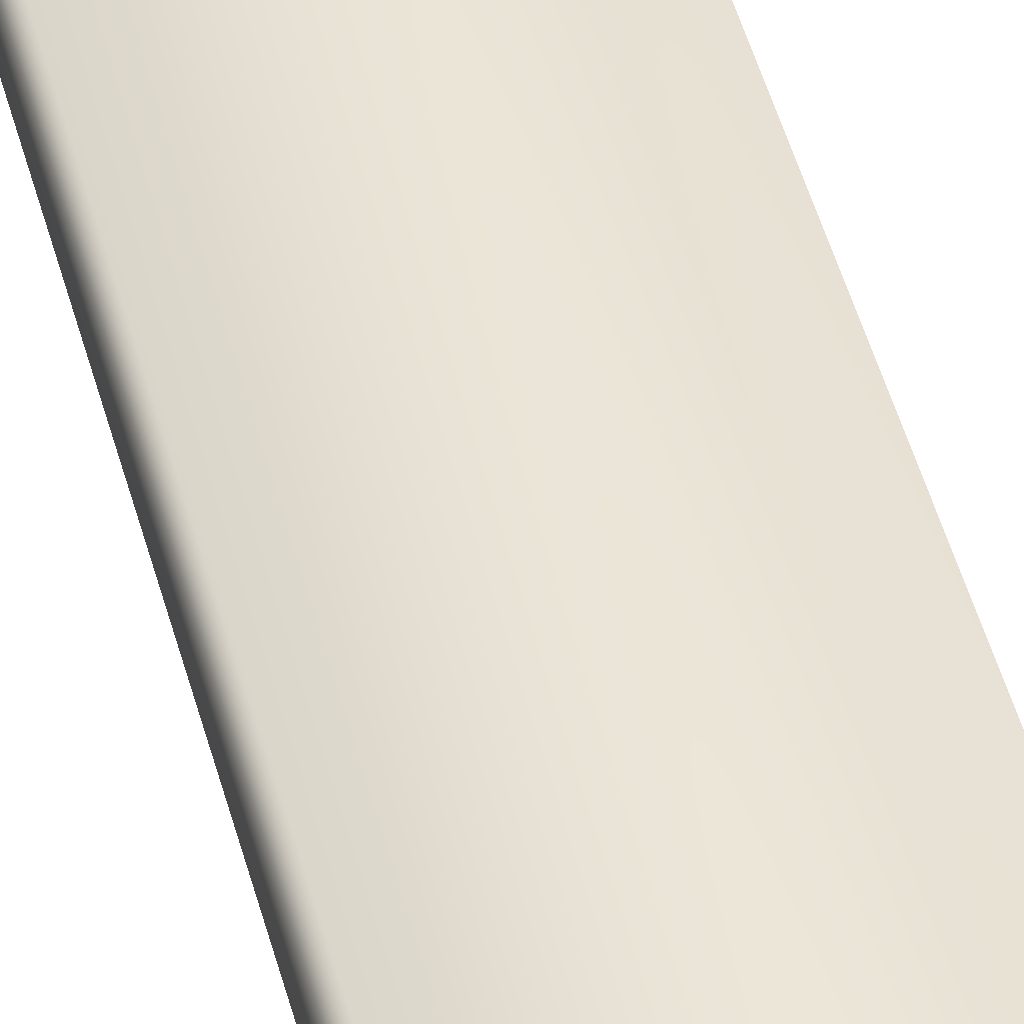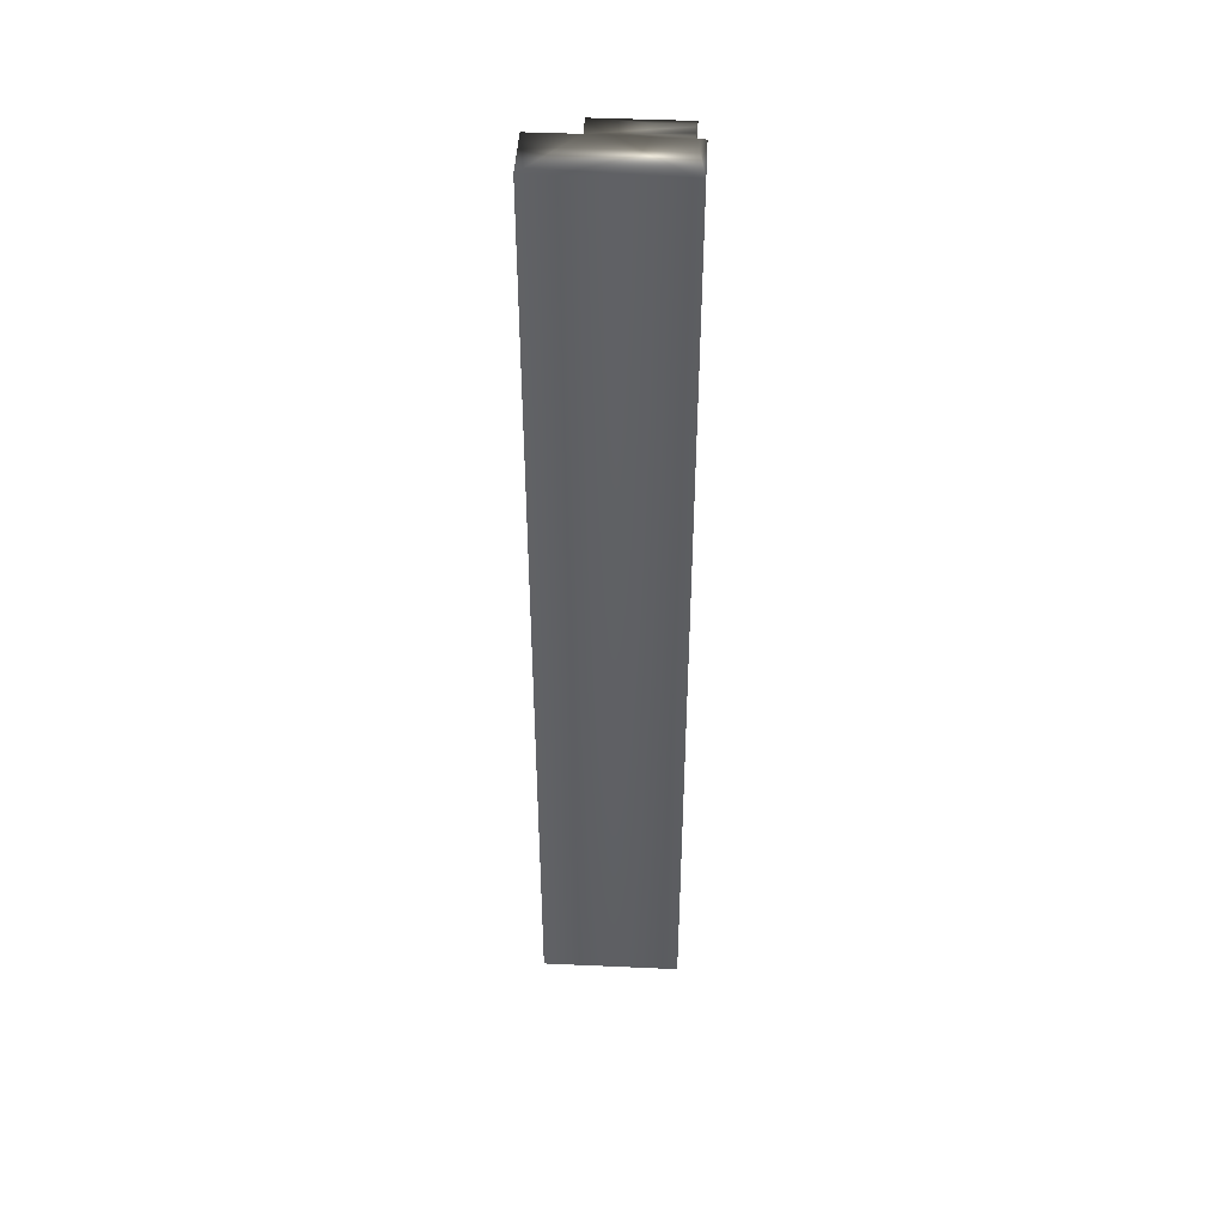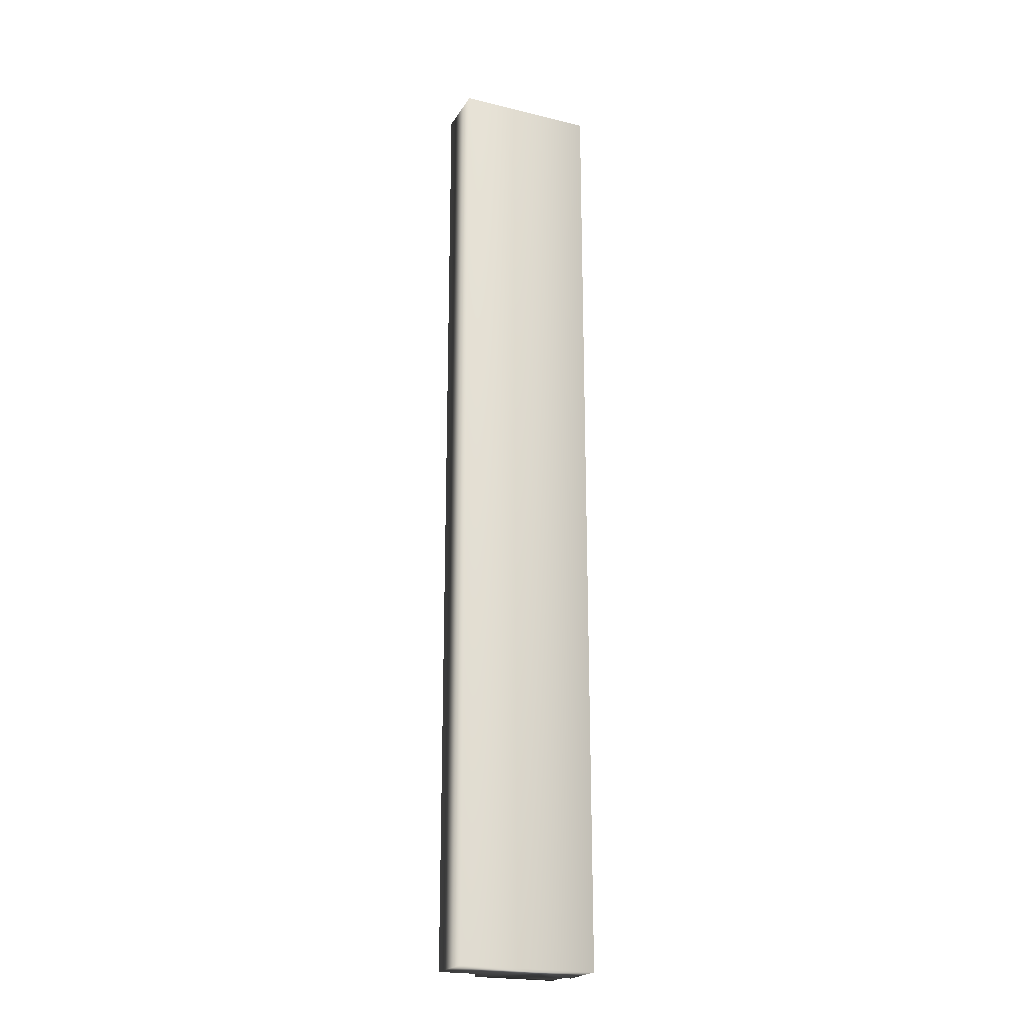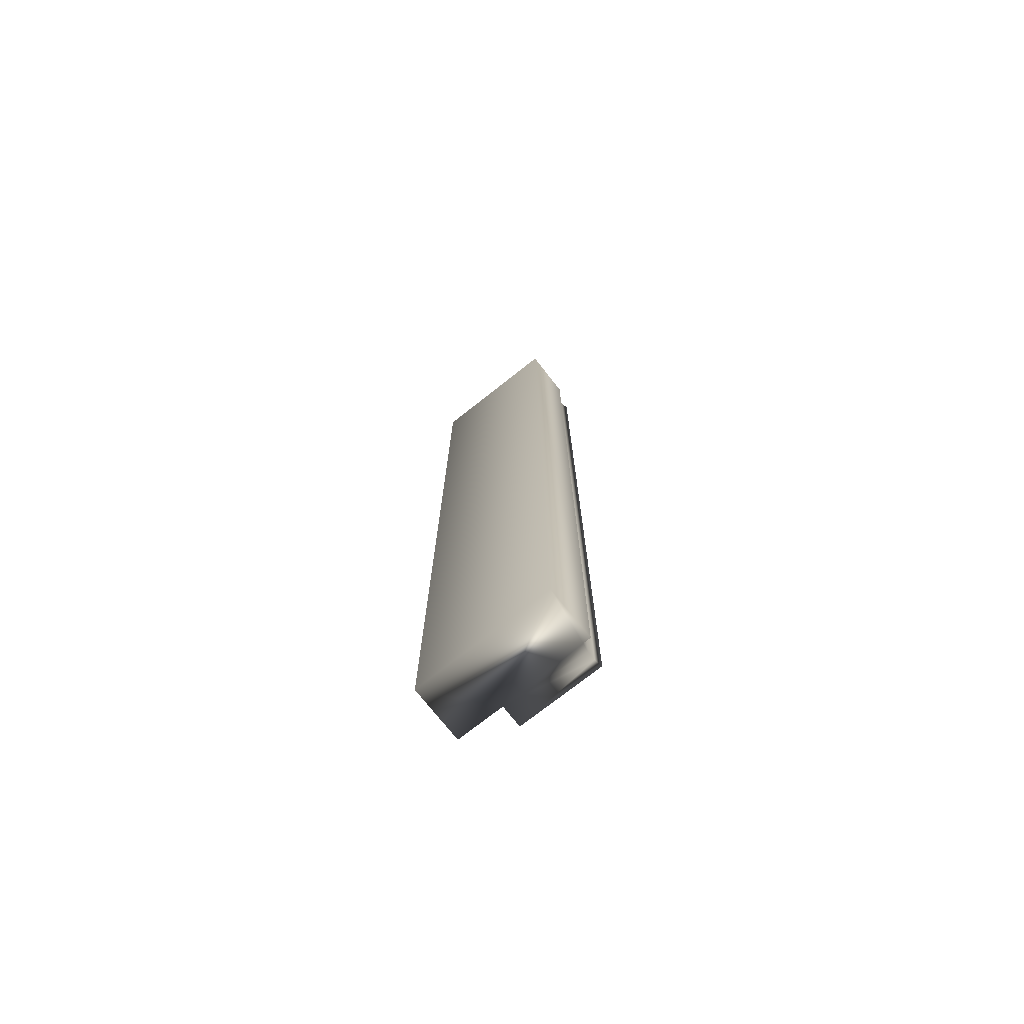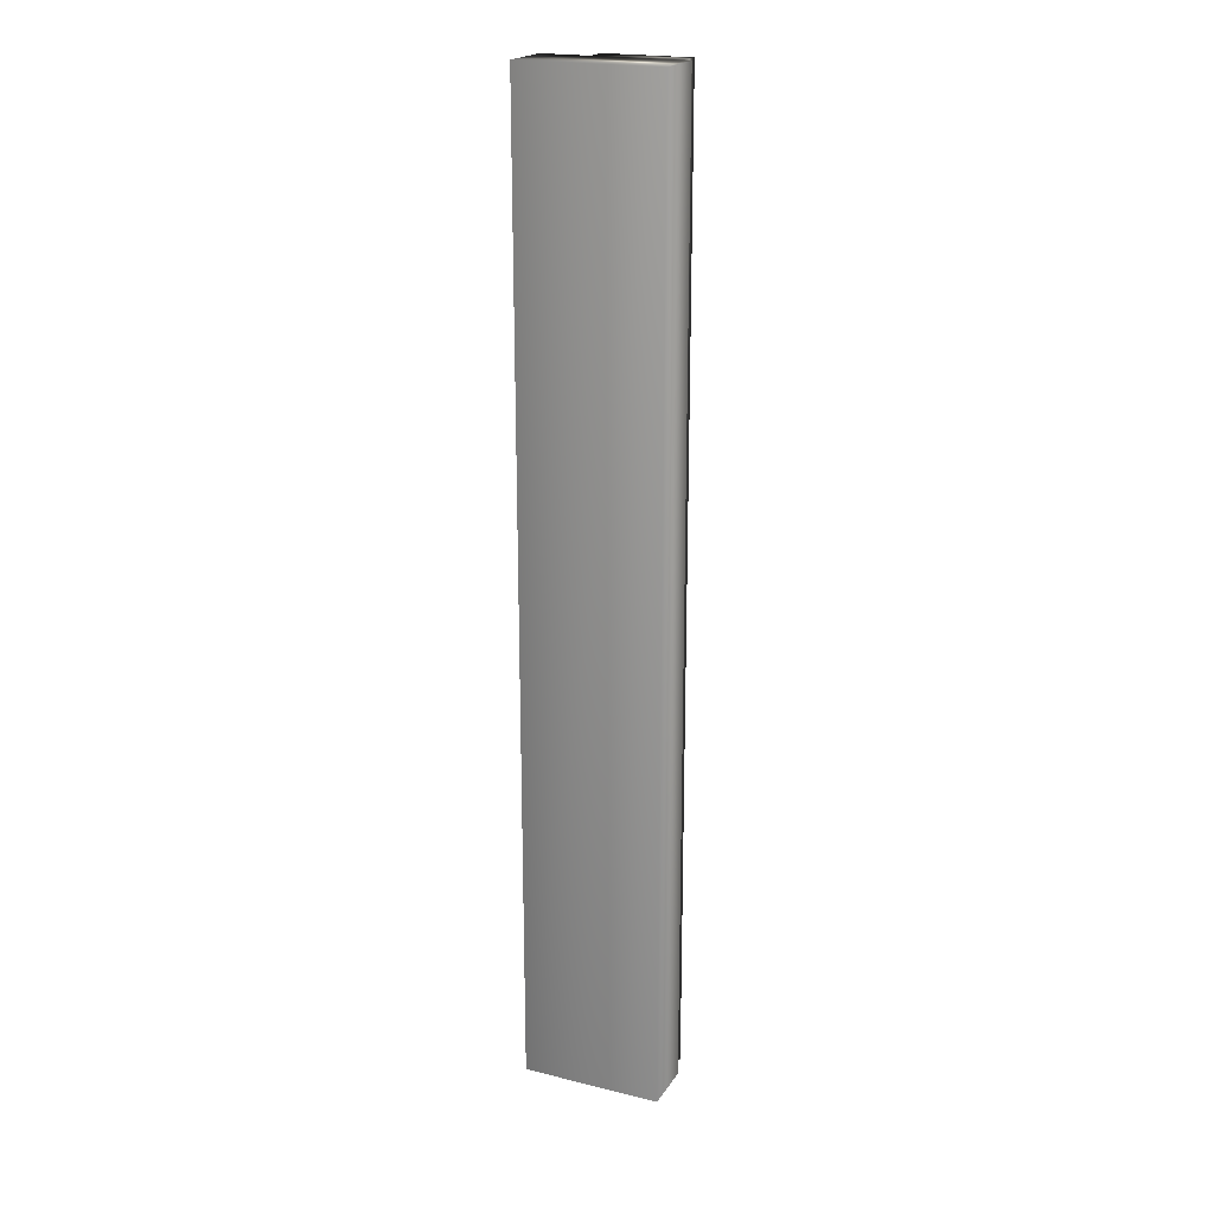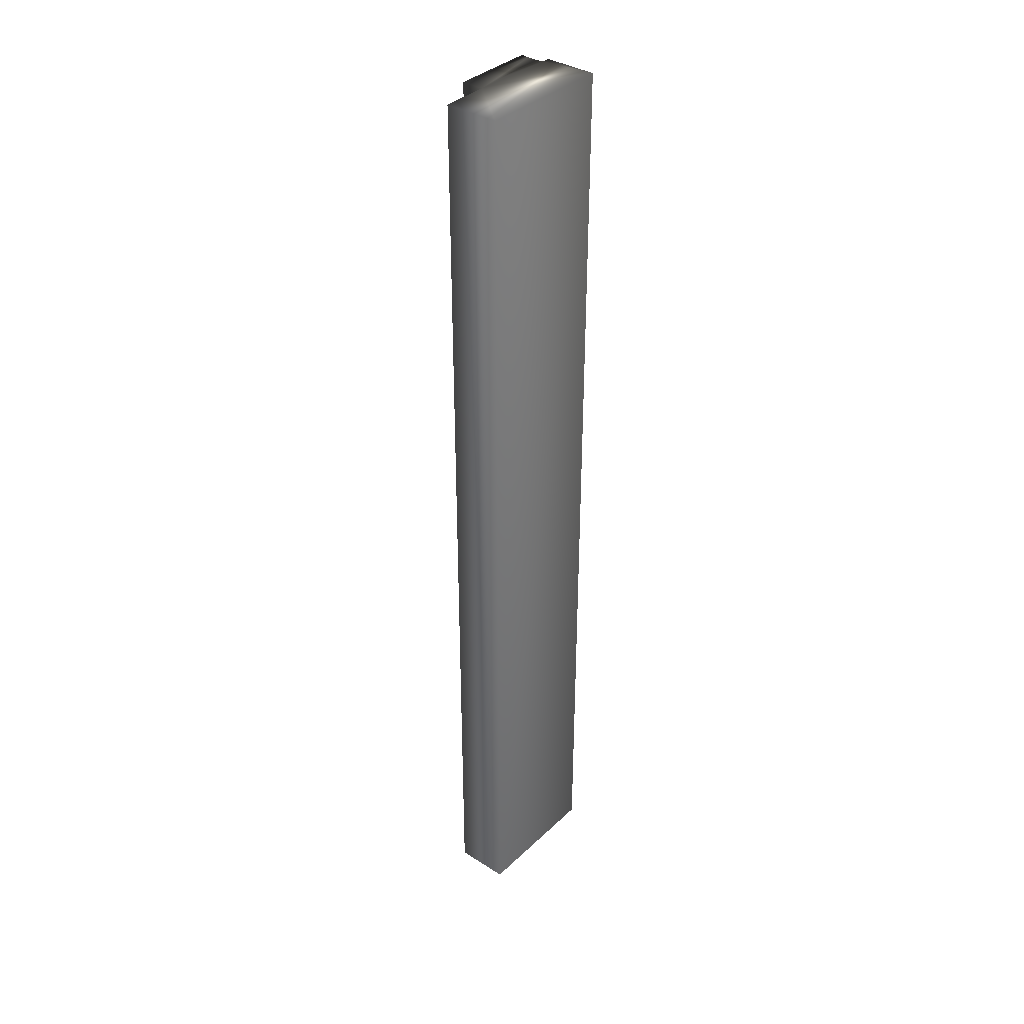
<metadata>
{"format":"obj","ext":"obj","renderer":"f3d","projection":"perspective","resolution":1024,"background":"white","views":[{"elev":44.0,"azim":-13.8,"up":"+Y"},{"elev":44.8,"azim":-177.0,"up":"+Z"},{"elev":-21.6,"azim":156.7,"up":"+Z"},{"elev":-74.1,"azim":-141.7,"up":"+Z"},{"elev":20.6,"azim":-156.0,"up":"+Z"},{"elev":36.4,"azim":129.8,"up":"+Z"}]}
</metadata>
<code>
v 51.75 39.04 50.08
v 51.75 39.04 46.47
v 51.23 39.04 50.08
v 51.23 39.04 46.47
v 51.23 38.84 50.08
v 51.23 38.84 46.47
v 51.26 38.84 50.08
v 51.26 38.84 46.47
v 51.26 38.75 46.47
v 51.26 38.75 50.08
v 51.26 38.78 46.47
v 51.26 38.78 50.08
v 51.26 38.81 50.08
v 51.26 38.81 46.47
v 51.57 38.75 50.08
v 51.57 38.75 46.47
v 51.75 38.83 46.47
v 51.57 38.83 46.47
v 51.75 38.83 50.08
v 51.57 38.83 50.08
f 1 2 3
f 3 2 4
f 5 3 6
f 6 3 4
f 5 6 7
f 7 6 8
f 9 10 11
f 11 10 12
f 11 12 13
f 7 8 13
f 13 8 14
f 13 14 11
f 10 9 15
f 15 9 16
f 17 18 2
f 2 18 4
f 4 18 8
f 4 8 6
f 16 11 18
f 18 11 14
f 18 14 8
f 16 9 11
f 1 19 2
f 2 19 17
f 20 15 18
f 18 15 16
f 19 1 20
f 20 1 3
f 20 3 7
f 7 3 5
f 7 13 20
f 20 13 12
f 20 12 15
f 15 12 10
f 20 18 19
f 19 18 17

</code>
